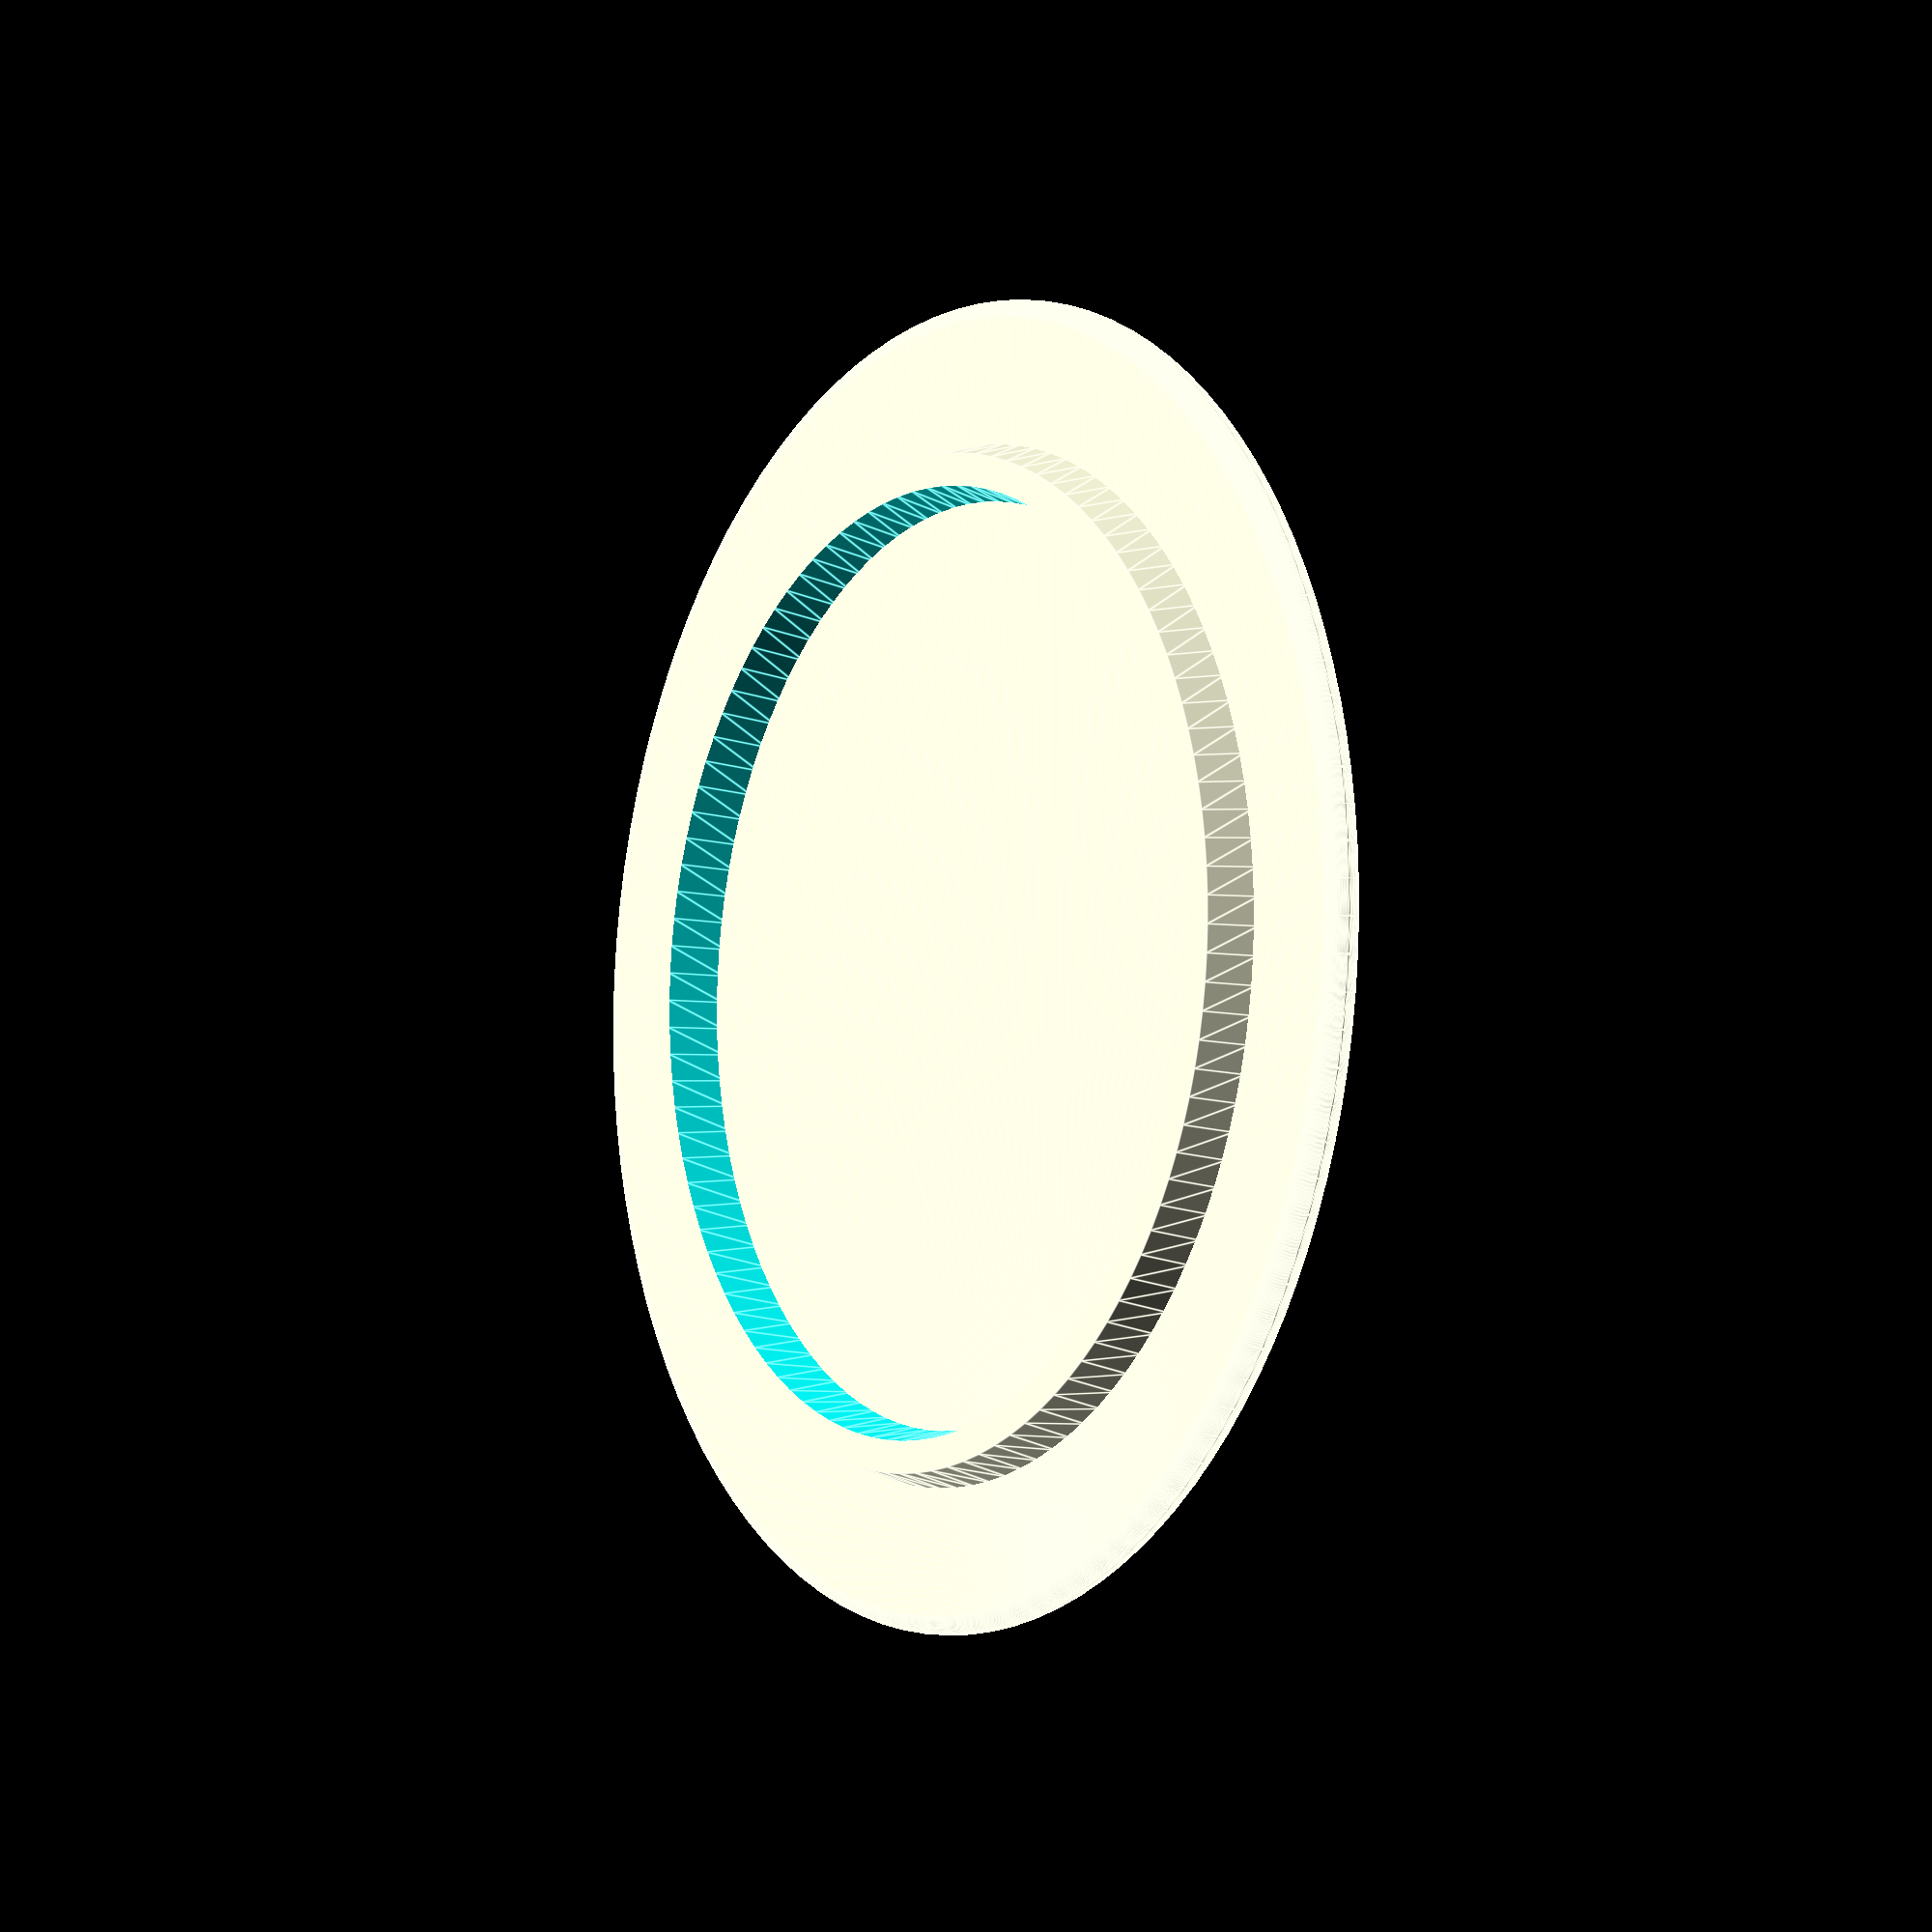
<openscad>
// Cover for ForLife infuser

$fn = 110;

// The centering ridge
translate ([0,0,-0.1]) {
    difference () {
        cylinder(3.5, 70/2, 68.3/2);
        translate([0,0,-0.1])
            cylinder(3.5+0.2, 62.0/2, 64/2);
    }
}

// The top surface
translate ([0,0,-1.2]) {
    minkowski () {
        cylinder(0.2, 87/2, 87/2);
        sphere(1.2);
    }
}
</openscad>
<views>
elev=6.8 azim=227.1 roll=57.1 proj=o view=edges
</views>
